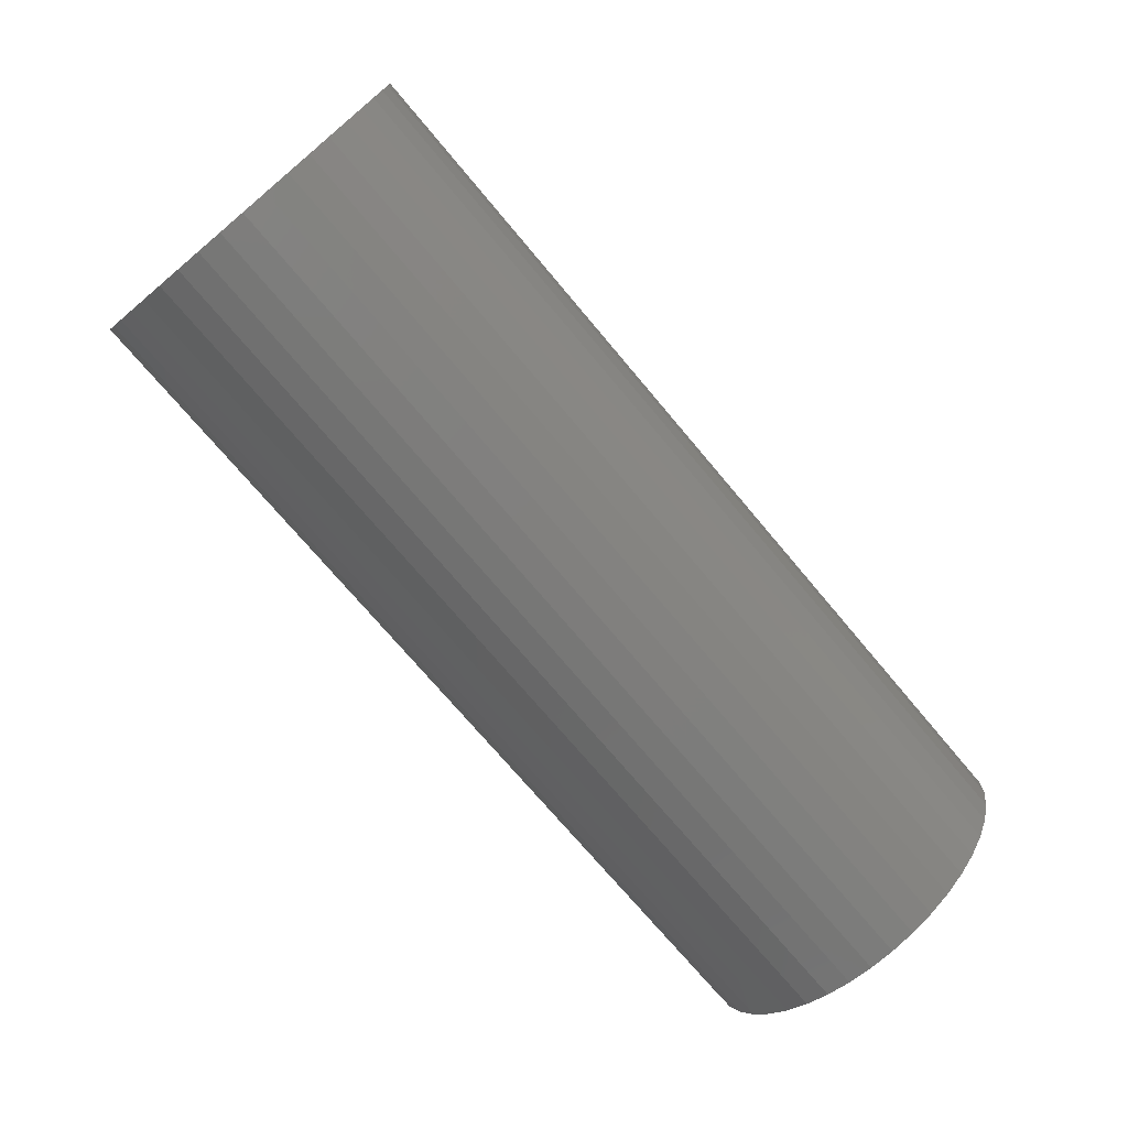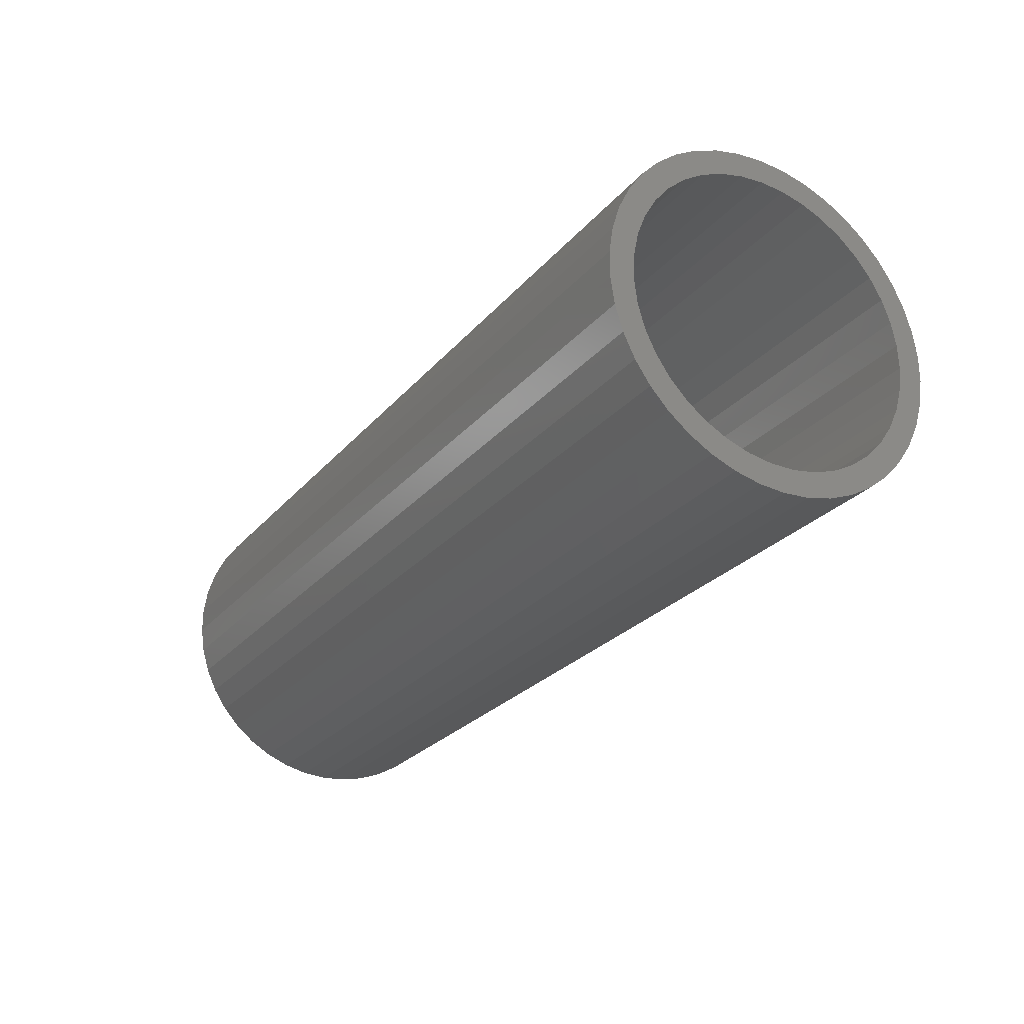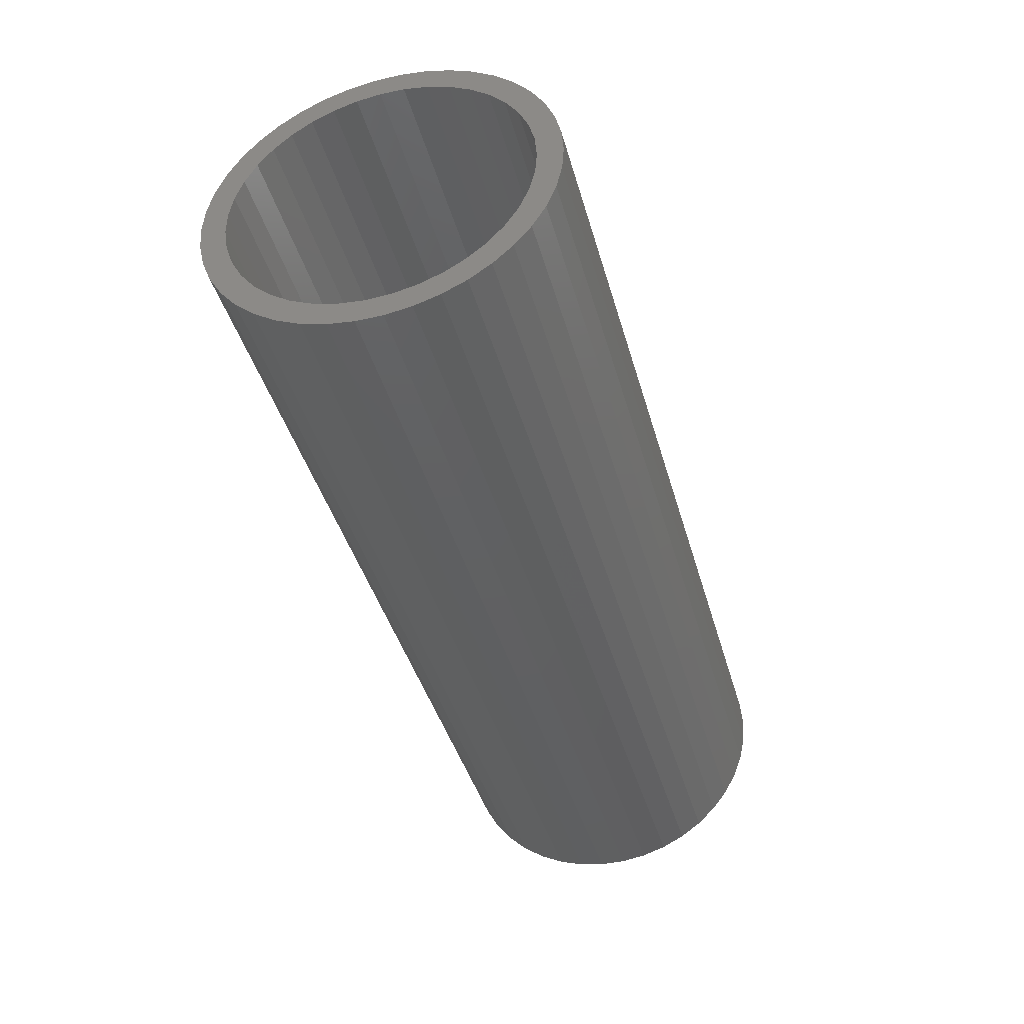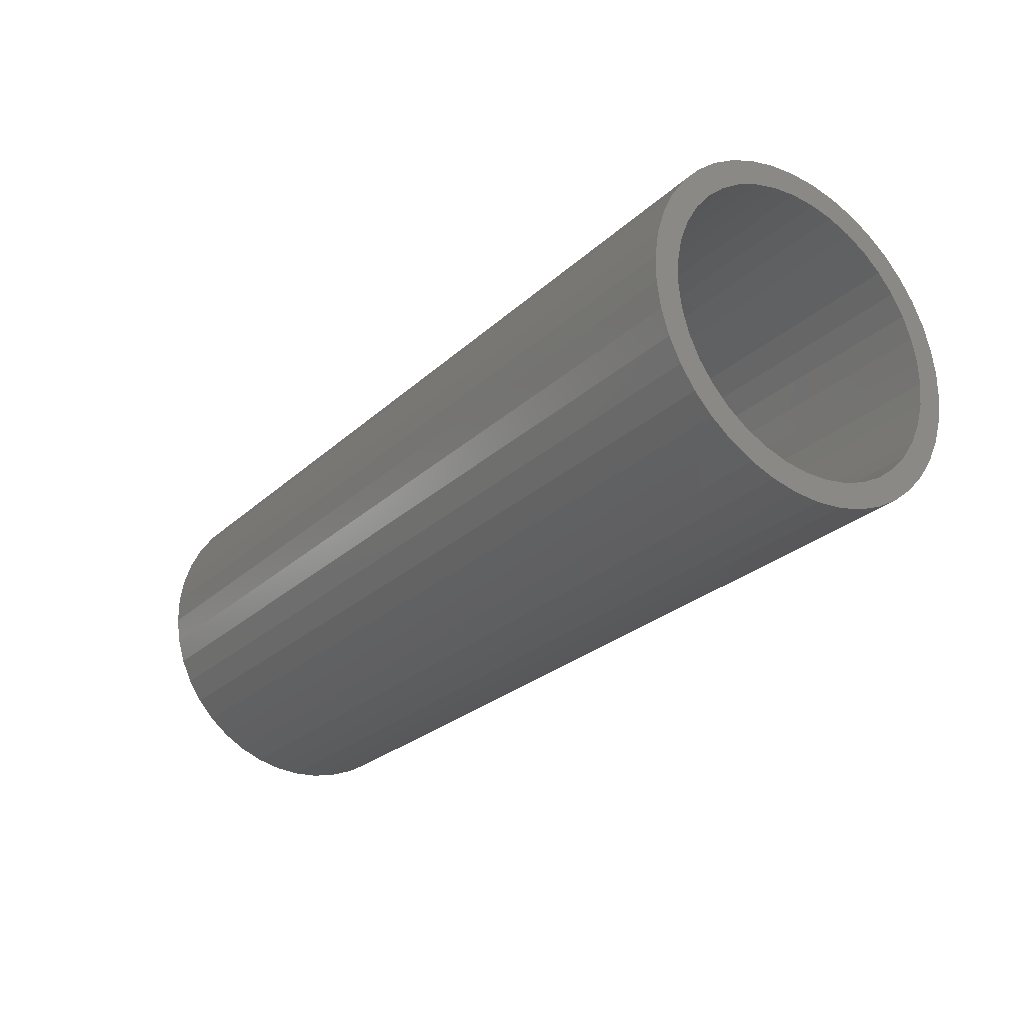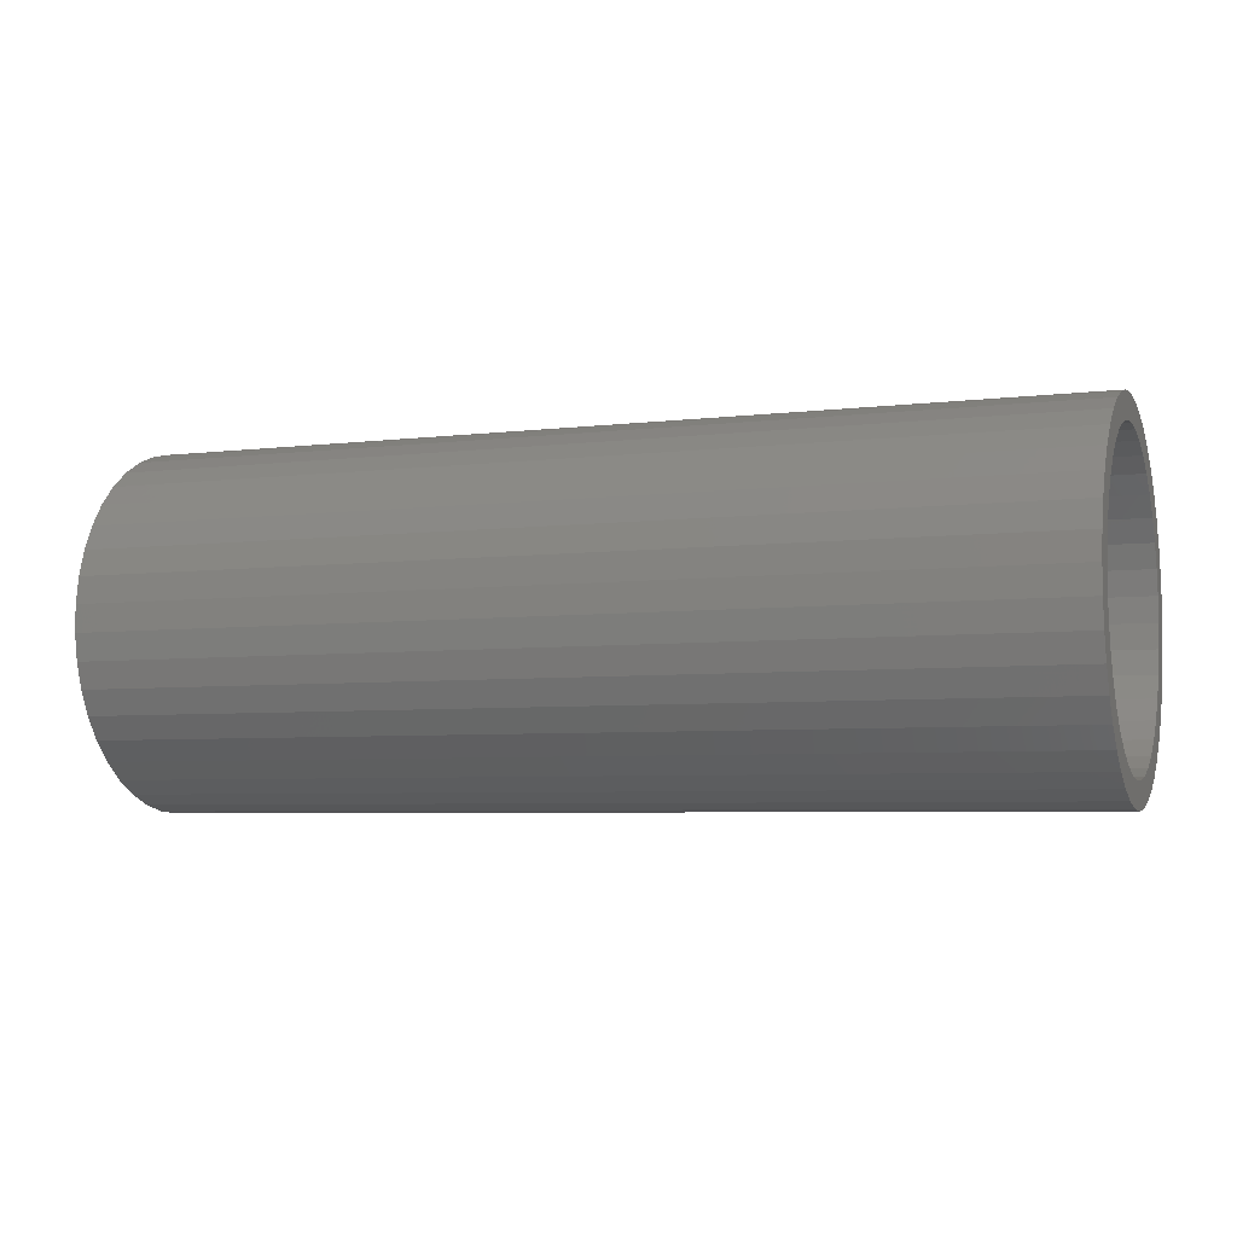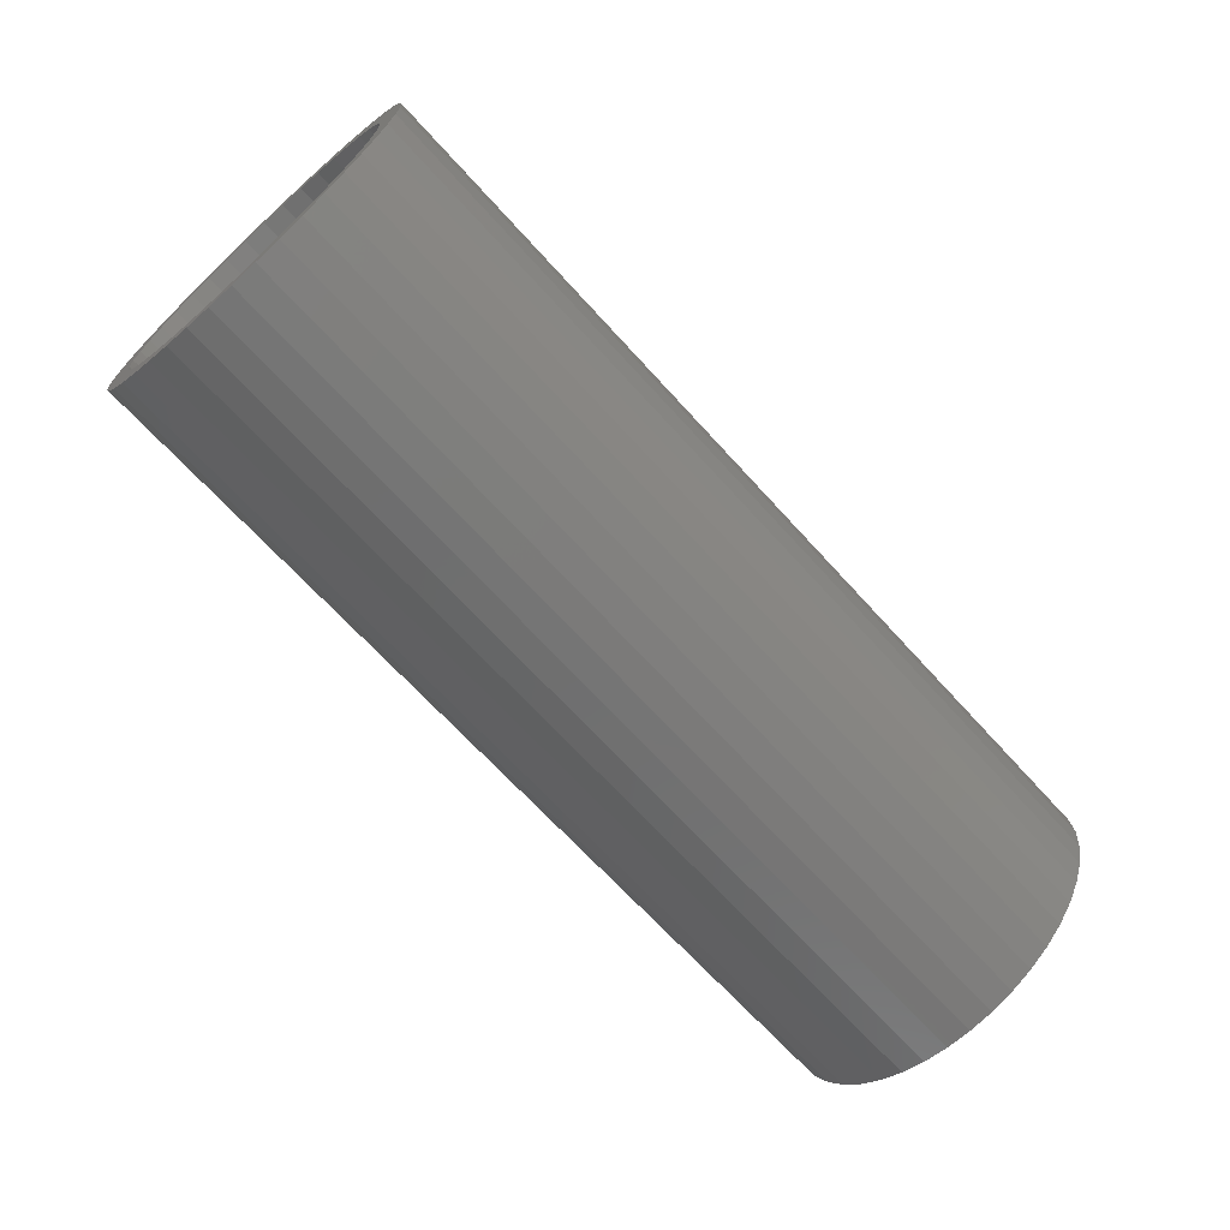
<metadata>
{"format":"stl","ext":"stl","renderer":"f3d","projection":"perspective","resolution":1024,"background":"white","views":[{"elev":-72.8,"azim":-50.0,"up":"+Z"},{"elev":-26.0,"azim":-120.6,"up":"+Z"},{"elev":-41.8,"azim":-74.6,"up":"+Y"},{"elev":-26.2,"azim":-125.4,"up":"+Z"},{"elev":-5.3,"azim":20.9,"up":"+Z"},{"elev":-67.7,"azim":132.2,"up":"+Y"}]}
</metadata>
<code>
# stl→obj: 162 verts, 324 faces
v 334.1 106.7 66.81
v 242.1 109.1 67
v 334.1 109.1 67
v 242.1 111.5 66.81
v 334.1 111.5 66.81
v 242.1 113.9 66.23
v 334.1 113.9 66.23
v 242.1 116.1 65.28
v 334.1 116.1 65.28
v 242.1 118.1 63.99
v 334.1 118.1 63.99
v 242.1 119.9 62.39
v 334.1 119.9 62.39
v 242.1 121.5 60.52
v 334.1 121.5 60.52
v 242.1 122.7 58.43
v 334.1 122.7 58.43
v 242.1 123.5 56.17
v 334.1 123.5 56.17
v 242.1 124 53.81
v 334.1 124 53.81
v 242.1 124.1 51.4
v 334.1 124.1 51.4
v 242.1 123.8 49
v 334.1 123.8 49
v 242.1 123.2 46.68
v 334.1 123.2 46.68
v 242.1 122.1 44.5
v 334.1 122.1 44.5
v 242.1 120.7 42.51
v 334.1 120.7 42.51
v 242.1 119.1 40.77
v 334.1 119.1 40.77
v 242.1 117.1 39.32
v 334.1 117.1 39.32
v 242.1 115 38.2
v 334.1 115 38.2
v 242.1 112.7 37.44
v 334.1 112.7 37.44
v 242.1 110.3 37.05
v 334.1 110.3 37.05
v 242.1 107.9 37.05
v 334.1 107.9 37.05
v 242.1 105.5 37.44
v 334.1 105.5 37.44
v 242.1 103.2 38.2
v 334.1 103.2 38.2
v 242.1 101.1 39.32
v 334.1 101.1 39.32
v 242.1 99.18 40.77
v 334.1 99.18 40.77
v 242.1 97.51 42.51
v 334.1 97.51 42.51
v 242.1 96.14 44.5
v 334.1 96.14 44.5
v 242.1 95.1 46.68
v 334.1 95.1 46.68
v 242.1 94.43 49
v 334.1 94.43 49
v 242.1 94.14 51.4
v 334.1 94.14 51.4
v 242.1 94.24 53.81
v 334.1 94.24 53.81
v 242.1 94.72 56.17
v 334.1 94.72 56.17
v 242.1 95.57 58.43
v 334.1 95.57 58.43
v 242.1 96.78 60.52
v 334.1 96.78 60.52
v 242.1 98.31 62.39
v 334.1 98.31 62.39
v 242.1 100.1 63.99
v 334.1 100.1 63.99
v 242.1 102.2 65.28
v 334.1 102.2 65.28
v 242.1 104.4 66.23
v 334.1 104.4 66.23
v 242.1 106.7 66.81
v 334.1 109.1 34.5
v 334.1 111.7 34.7
v 334.1 114.3 35.28
v 334.1 116.7 36.23
v 334.1 119 37.54
v 334.1 121 39.17
v 334.1 122.8 41.09
v 334.1 124.3 43.25
v 334.1 125.4 45.61
v 334.1 126.2 48.11
v 334.1 126.6 50.69
v 334.1 126.6 53.31
v 334.1 126.2 55.89
v 334.1 93.97 60.75
v 334.1 92.84 58.39
v 334.1 92.06 55.89
v 334.1 91.67 53.31
v 334.1 91.67 50.69
v 334.1 92.06 48.11
v 334.1 92.84 45.61
v 334.1 93.97 43.25
v 334.1 95.44 41.09
v 334.1 97.22 39.17
v 334.1 99.27 37.54
v 334.1 101.5 36.23
v 334.1 104 35.28
v 334.1 106.5 34.7
v 334.1 125.4 58.39
v 334.1 124.3 60.75
v 334.1 122.8 62.91
v 334.1 121 64.83
v 334.1 119 66.46
v 334.1 116.7 67.77
v 334.1 114.3 68.72
v 334.1 111.7 69.3
v 334.1 109.1 69.5
v 334.1 106.5 69.3
v 334.1 104 68.72
v 334.1 101.5 67.77
v 334.1 99.27 66.46
v 334.1 97.22 64.83
v 334.1 95.44 62.91
v 242.1 95.44 62.91
v 242.1 97.22 64.83
v 242.1 99.27 66.46
v 242.1 101.5 67.77
v 242.1 104 68.72
v 242.1 106.5 69.3
v 242.1 109.1 69.5
v 242.1 111.7 69.3
v 242.1 114.3 68.72
v 242.1 116.7 67.77
v 242.1 119 66.46
v 242.1 121 64.83
v 242.1 122.8 62.91
v 242.1 124.3 60.75
v 242.1 125.4 58.39
v 242.1 126.2 55.89
v 242.1 126.6 53.31
v 242.1 126.6 50.69
v 242.1 126.2 48.11
v 242.1 125.4 45.61
v 242.1 124.3 43.25
v 242.1 122.8 41.09
v 242.1 121 39.17
v 242.1 119 37.54
v 242.1 116.7 36.23
v 242.1 114.3 35.28
v 242.1 111.7 34.7
v 242.1 109.1 34.5
v 242.1 106.5 34.7
v 242.1 104 35.28
v 242.1 101.5 36.23
v 242.1 99.27 37.54
v 242.1 97.22 39.17
v 242.1 95.44 41.09
v 242.1 93.97 43.25
v 242.1 92.84 45.61
v 242.1 92.06 48.11
v 242.1 91.67 50.69
v 242.1 91.67 53.31
v 242.1 92.06 55.89
v 242.1 92.84 58.39
v 242.1 93.97 60.75
f 1 2 3
f 3 2 4
f 3 4 5
f 5 4 6
f 5 6 7
f 7 6 8
f 7 8 9
f 9 8 10
f 9 10 11
f 11 10 12
f 11 12 13
f 13 12 14
f 13 14 15
f 15 14 16
f 15 16 17
f 17 16 18
f 17 18 19
f 19 18 20
f 19 20 21
f 21 20 22
f 21 22 23
f 23 22 24
f 23 24 25
f 25 24 26
f 25 26 27
f 27 26 28
f 27 28 29
f 29 28 30
f 29 30 31
f 31 30 32
f 31 32 33
f 33 32 34
f 33 34 35
f 35 34 36
f 35 36 37
f 37 36 38
f 37 38 39
f 39 38 40
f 39 40 41
f 41 40 42
f 41 42 43
f 43 42 44
f 43 44 45
f 45 44 46
f 45 46 47
f 47 46 48
f 47 48 49
f 49 48 50
f 49 50 51
f 51 50 52
f 51 52 53
f 53 52 54
f 53 54 55
f 55 54 56
f 55 56 57
f 57 56 58
f 57 58 59
f 59 58 60
f 59 60 61
f 61 60 62
f 61 62 63
f 63 62 64
f 63 64 65
f 65 64 66
f 65 66 67
f 67 66 68
f 67 68 69
f 69 68 70
f 69 70 71
f 71 70 72
f 71 72 73
f 73 72 74
f 73 74 75
f 75 74 76
f 75 76 77
f 77 76 78
f 77 78 1
f 1 78 2
f 43 79 41
f 41 79 80
f 41 80 39
f 39 80 81
f 39 81 37
f 37 81 82
f 37 82 35
f 35 82 83
f 35 83 33
f 33 83 84
f 33 84 31
f 31 84 85
f 31 85 29
f 29 85 86
f 29 86 27
f 27 86 87
f 27 87 25
f 25 87 88
f 25 88 23
f 23 88 89
f 23 89 21
f 21 89 90
f 21 90 19
f 19 90 91
f 19 91 17
f 69 92 67
f 67 92 93
f 67 93 65
f 65 93 94
f 65 94 63
f 63 94 95
f 63 95 61
f 61 95 96
f 61 96 59
f 59 96 97
f 59 97 57
f 57 97 98
f 57 98 55
f 55 98 99
f 55 99 53
f 53 99 100
f 53 100 51
f 51 100 101
f 51 101 49
f 49 101 102
f 49 102 47
f 47 102 103
f 47 103 45
f 45 103 104
f 45 104 43
f 43 104 105
f 43 105 79
f 91 106 17
f 17 106 107
f 17 107 15
f 15 107 108
f 15 108 13
f 13 108 109
f 13 109 11
f 11 109 110
f 11 110 9
f 9 110 111
f 9 111 7
f 7 111 112
f 7 112 5
f 5 112 113
f 5 113 3
f 3 113 114
f 3 114 1
f 1 114 115
f 1 115 77
f 77 115 116
f 77 116 75
f 75 116 117
f 75 117 73
f 73 117 118
f 73 118 71
f 71 118 119
f 71 119 69
f 69 119 120
f 69 120 92
f 68 121 70
f 70 121 122
f 70 122 72
f 72 122 123
f 72 123 74
f 74 123 124
f 74 124 76
f 76 124 125
f 76 125 78
f 78 125 126
f 78 126 2
f 2 126 127
f 2 127 4
f 4 127 128
f 4 128 6
f 6 128 129
f 6 129 8
f 8 129 130
f 8 130 10
f 10 130 131
f 10 131 12
f 12 131 132
f 12 132 14
f 14 132 133
f 14 133 16
f 133 134 16
f 16 134 135
f 16 135 18
f 18 135 136
f 18 136 20
f 20 136 137
f 20 137 22
f 22 137 138
f 22 138 24
f 24 138 139
f 24 139 26
f 26 139 140
f 26 140 28
f 28 140 141
f 28 141 30
f 30 141 142
f 30 142 32
f 32 142 143
f 32 143 34
f 34 143 144
f 34 144 36
f 36 144 145
f 36 145 38
f 38 145 146
f 38 146 40
f 40 146 147
f 40 147 42
f 147 148 42
f 42 148 149
f 42 149 44
f 44 149 150
f 44 150 46
f 46 150 151
f 46 151 48
f 48 151 152
f 48 152 50
f 50 152 153
f 50 153 52
f 52 153 154
f 52 154 54
f 54 154 155
f 54 155 56
f 56 155 156
f 56 156 58
f 58 156 157
f 58 157 60
f 60 157 158
f 60 158 62
f 62 158 159
f 62 159 64
f 64 159 160
f 64 160 66
f 66 160 161
f 66 161 68
f 68 161 162
f 68 162 121
f 113 127 114
f 114 127 126
f 114 126 115
f 115 126 125
f 115 125 116
f 116 125 124
f 116 124 117
f 117 124 123
f 117 123 118
f 118 123 122
f 118 122 119
f 119 122 121
f 119 121 120
f 120 121 162
f 120 162 92
f 92 162 161
f 92 161 93
f 93 161 160
f 93 160 94
f 94 160 159
f 94 159 95
f 95 159 158
f 95 158 96
f 96 158 157
f 96 157 97
f 97 157 156
f 97 156 98
f 98 156 155
f 98 155 99
f 99 155 154
f 99 154 100
f 100 154 153
f 100 153 101
f 101 153 152
f 101 152 102
f 102 152 151
f 102 151 103
f 103 151 150
f 103 150 104
f 104 150 149
f 104 149 105
f 105 149 148
f 105 148 79
f 79 148 147
f 79 147 80
f 80 147 146
f 80 146 81
f 81 146 145
f 81 145 82
f 82 145 144
f 82 144 83
f 83 144 143
f 83 143 84
f 84 143 142
f 84 142 85
f 85 142 141
f 85 141 86
f 86 141 140
f 86 140 87
f 87 140 139
f 87 139 88
f 88 139 138
f 88 138 89
f 89 138 137
f 89 137 90
f 90 137 136
f 90 136 91
f 91 136 135
f 91 135 106
f 106 135 134
f 106 134 107
f 107 134 133
f 107 133 108
f 108 133 132
f 108 132 109
f 109 132 131
f 109 131 110
f 110 131 130
f 110 130 111
f 111 130 129
f 111 129 112
f 112 129 128
f 112 128 113
f 113 128 127

</code>
